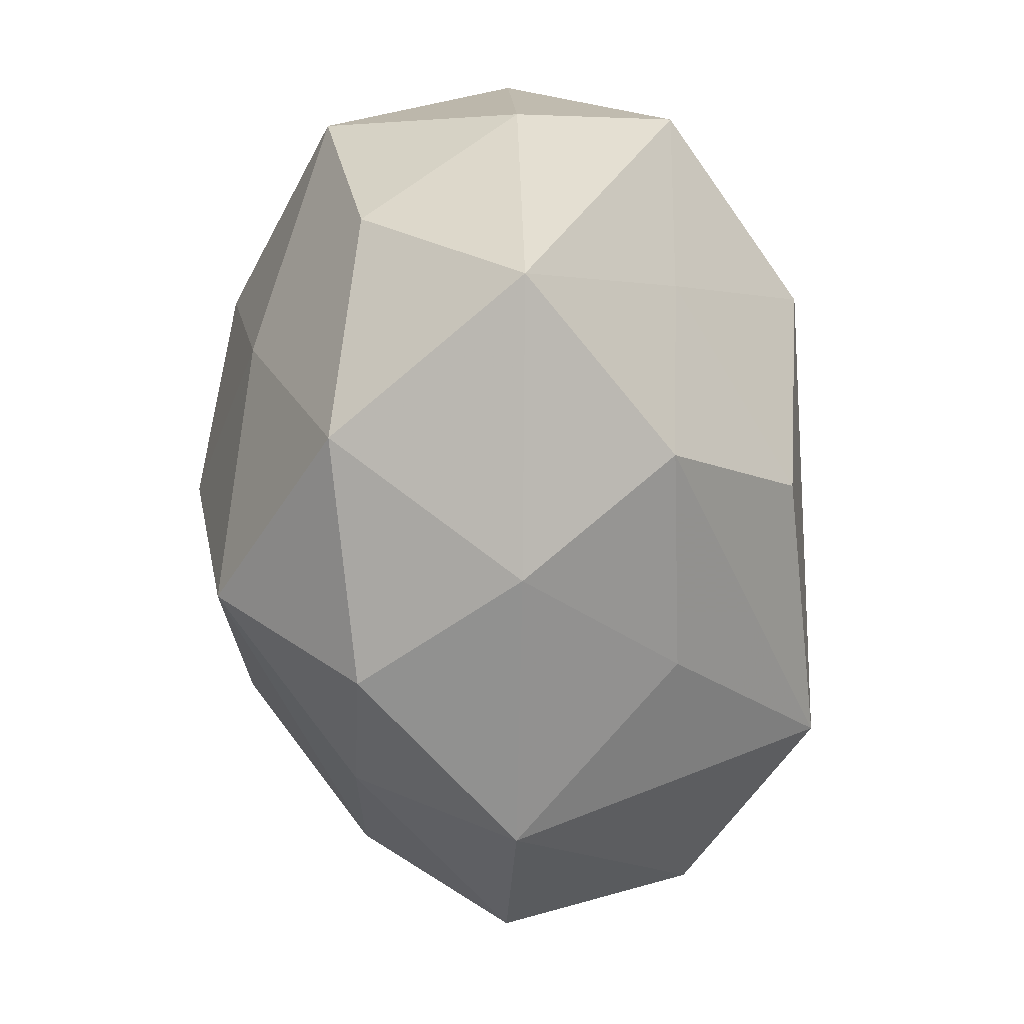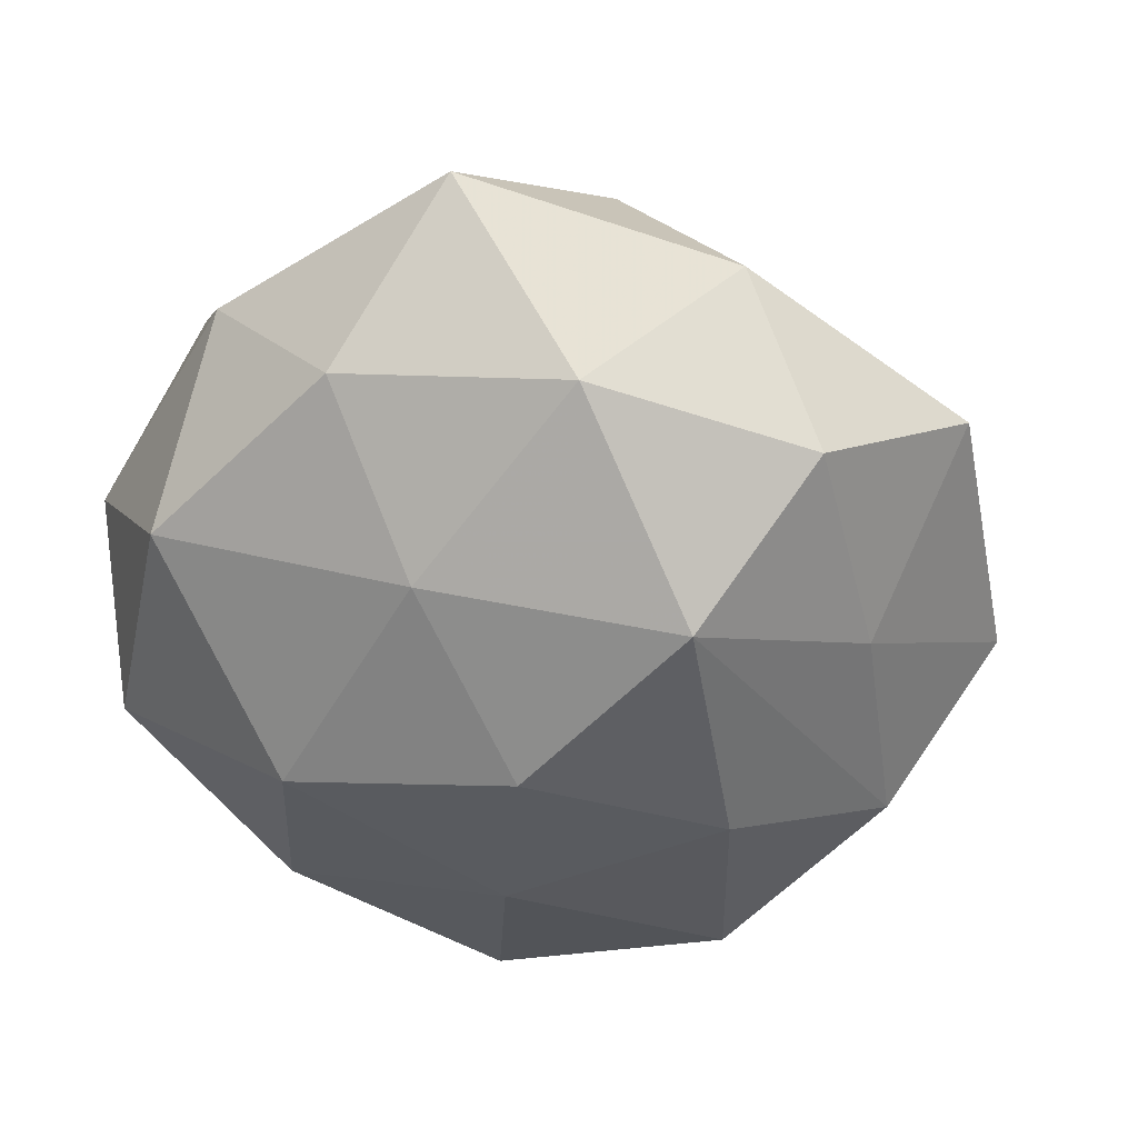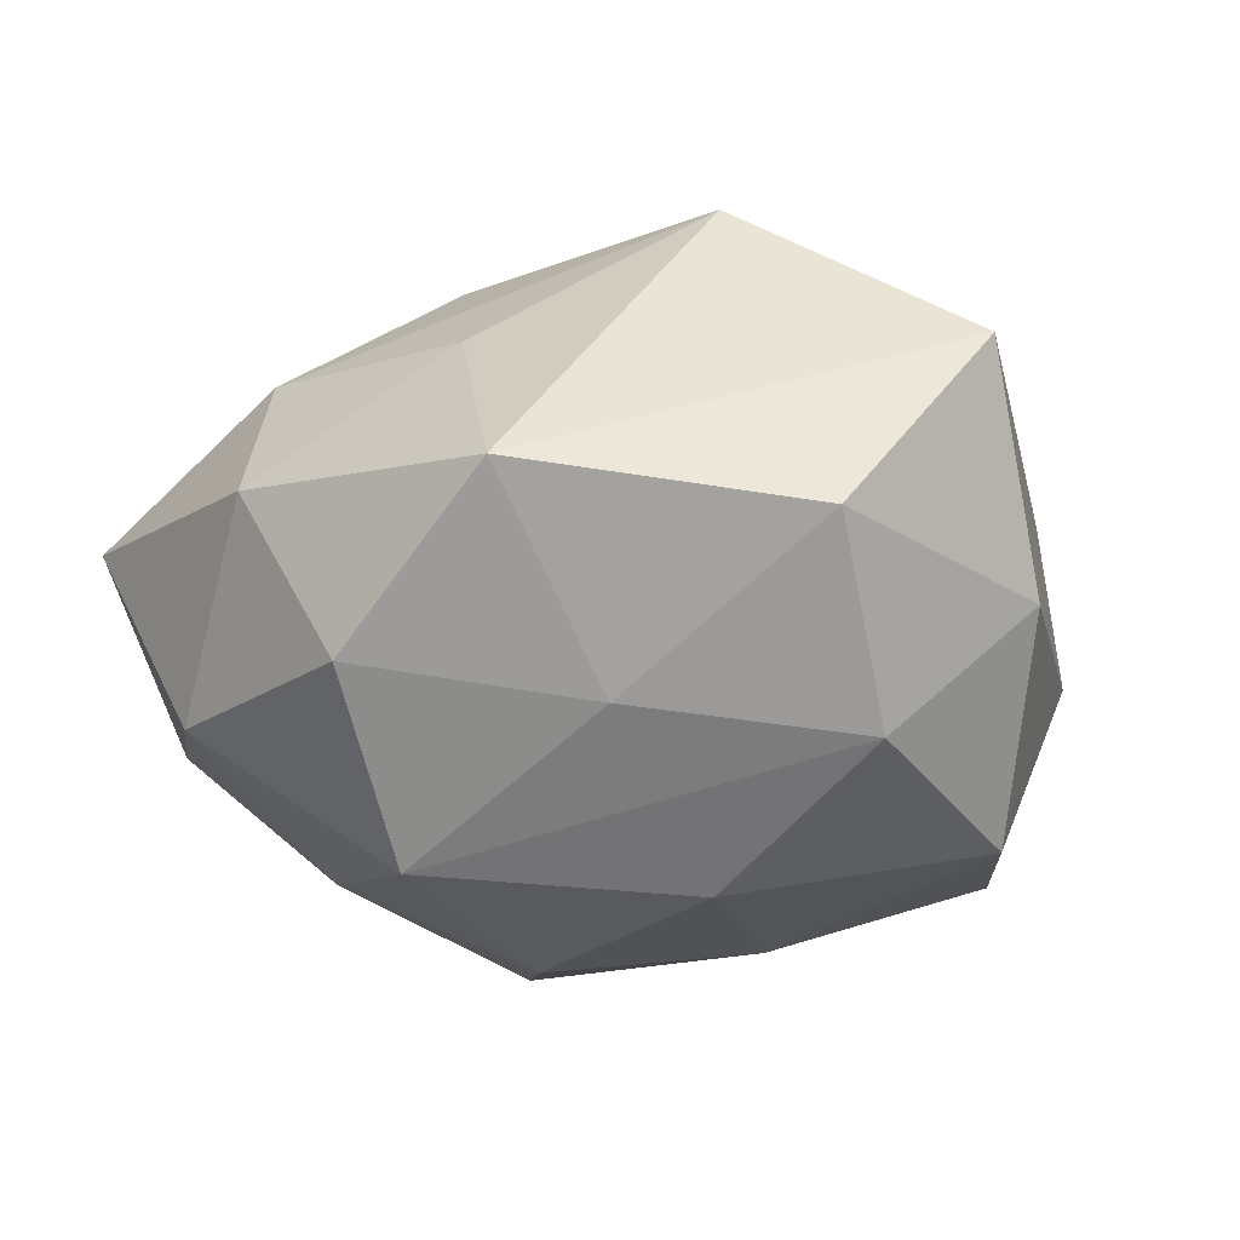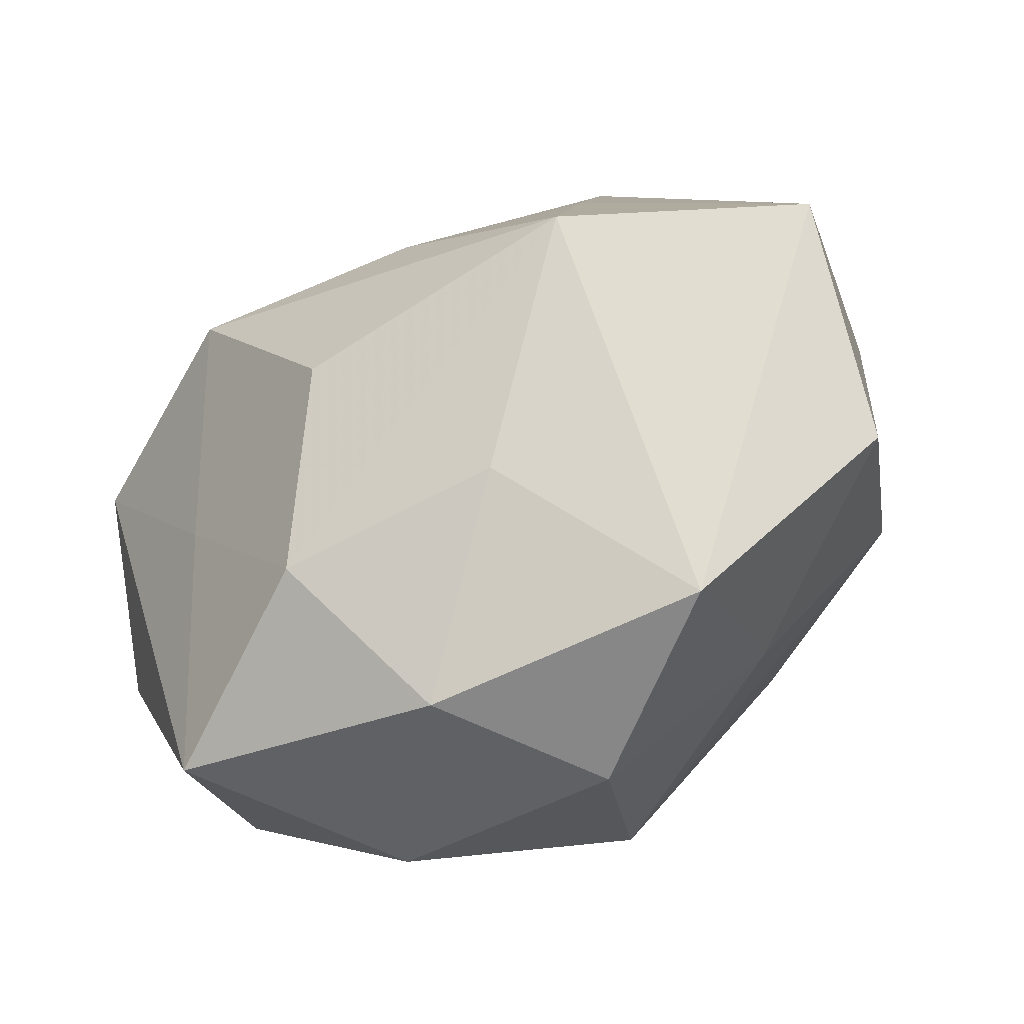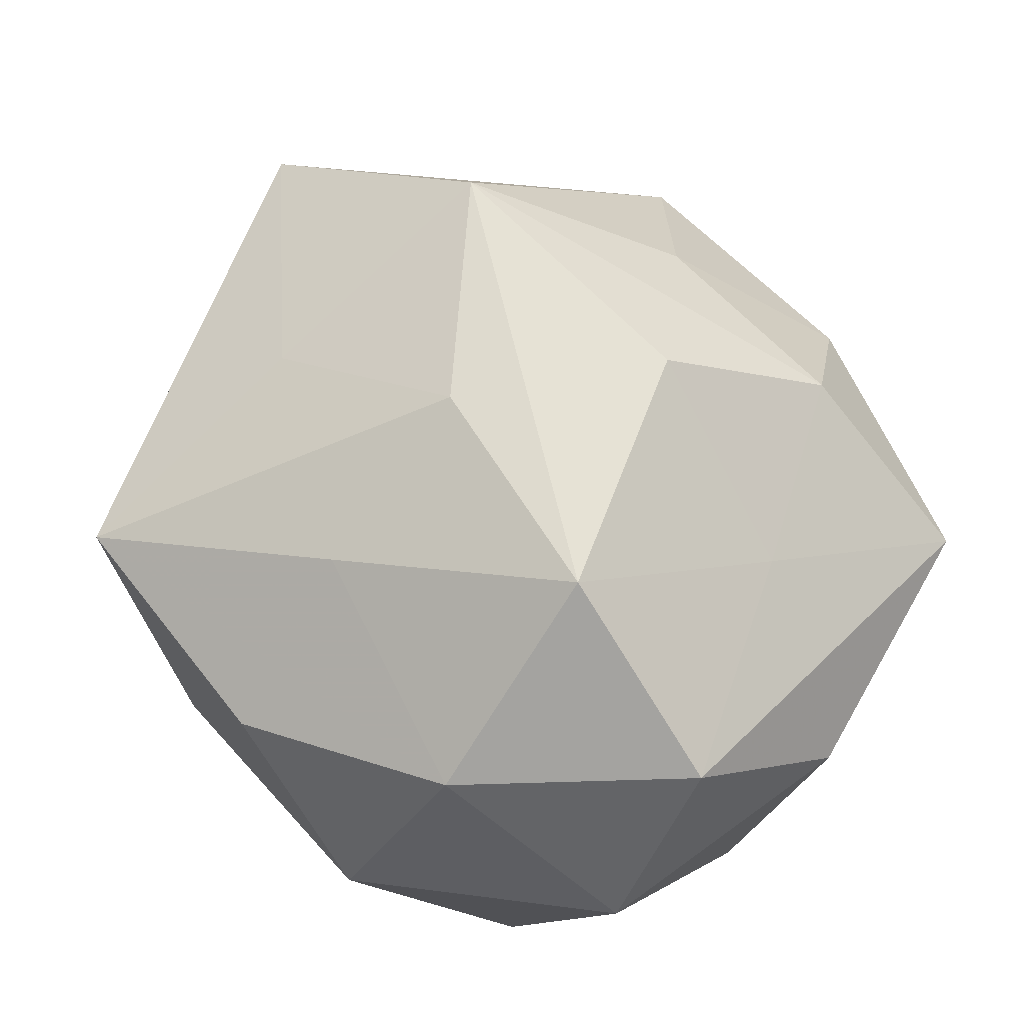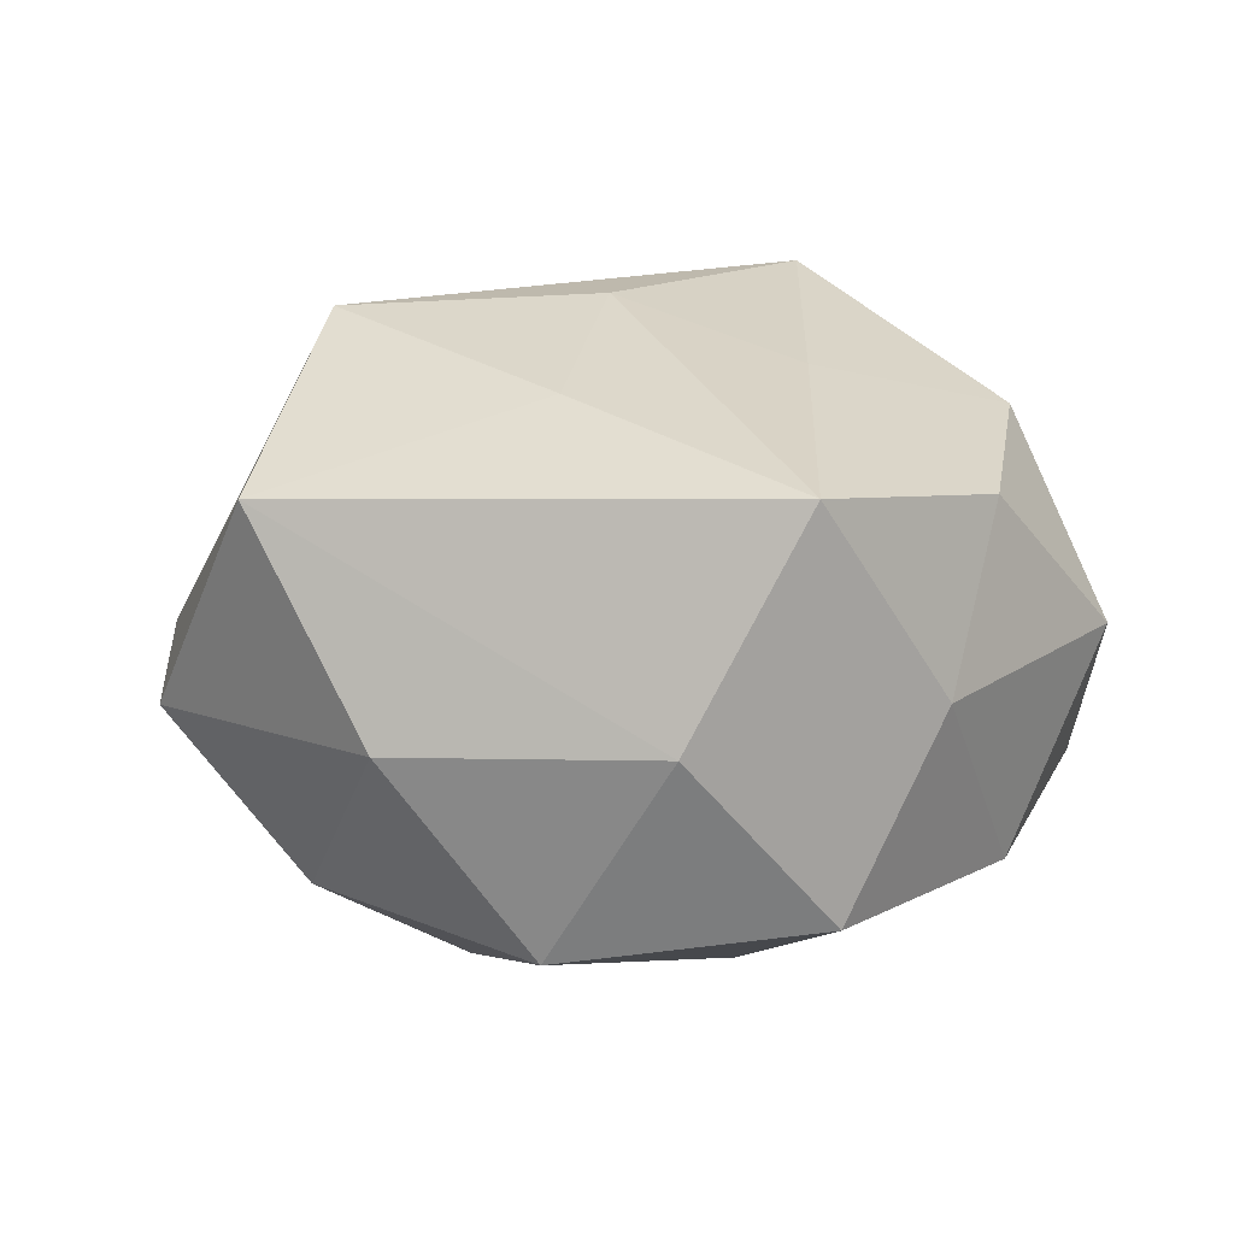
<metadata>
{"format":"obj","ext":"obj","renderer":"f3d","projection":"perspective","resolution":1024,"background":"white","views":[{"elev":-70.3,"azim":-83.5,"up":"+Y"},{"elev":-42.9,"azim":-33.4,"up":"+Z"},{"elev":-20.3,"azim":40.0,"up":"+Z"},{"elev":-67.3,"azim":31.4,"up":"+Y"},{"elev":71.0,"azim":-130.0,"up":"+Z"},{"elev":8.5,"azim":129.6,"up":"+Z"}]}
</metadata>
<code>
v 0.04261 0.006135 -0.005725
v 0.02441 0.01117 0.02338
v 0.007573 0.03994 -0.002215
v -0.02179 0.02683 0.02069
v -0.04218 0.002859 -0.01413
v -0.03798 0.006864 0.0221
v 0.04127 -0.02117 -0.004643
v -0.001758 -0.02648 -0.02882
v -0.01951 0.03908 0.001392
v 0.002891 0.02138 0.0253
v -0.01696 0.005582 0.03372
v -0.00589 -0.004214 -0.03275
v -0.00879 0.0353 -0.01923
v -0.001916 0.03824 0.01456
v 0.01711 0.03561 -0.02058
v -0.03346 -0.03512 0.005696
v -0.04322 -0.008393 0.0061
v 0.005132 0.01543 -0.02893
v -0.01989 -0.03565 -0.01444
v 0.02033 -0.02515 -0.01794
v -0.006314 -0.04295 0.002368
v -0.01347 -0.03262 0.01791
v 0.03077 0.02908 -0.004921
v 0.01649 -0.006786 -0.02999
v -0.02175 0.01246 -0.02809
v -0.02523 -0.01445 0.02014
v 0.02114 -0.04137 -0.001313
v -0.003836 -0.01789 0.02999
v -0.02309 -0.01314 -0.0234
v 0.02369 0.0377 0.01619
v 0.0357 -0.008022 -0.01988
v -0.03281 0.02733 -0.0138
v 0.04633 -0.00501 0.01512
v 0.006996 0.002137 0.03118
v -0.04109 0.01989 0.004881
v 0.003374 -0.04037 -0.01455
v 0.008683 -0.0313 0.01618
v 0.02474 -0.01529 0.03013
v -0.03695 -0.02036 -0.009925
v 0.03182 0.01522 -0.02403
f 1 40 23
f 31 40 1
f 1 7 31
f 36 19 8
f 21 19 36
f 21 36 27
f 1 23 33
f 33 7 1
f 38 27 33
f 33 27 7
f 15 23 40
f 35 5 17
f 8 12 24
f 24 31 8
f 40 31 24
f 29 12 8
f 8 19 29
f 25 29 5
f 12 29 25
f 16 19 21
f 38 28 22
f 22 16 21
f 6 35 17
f 4 35 6
f 17 16 6
f 11 28 38
f 4 6 11
f 20 27 36
f 8 31 20
f 20 36 8
f 20 31 7
f 7 27 20
f 30 33 23
f 23 15 30
f 18 15 40
f 40 24 18
f 18 24 12
f 12 25 18
f 13 15 18
f 18 25 13
f 5 35 32
f 13 25 32
f 32 25 5
f 19 16 39
f 5 29 39
f 39 29 19
f 17 5 39
f 39 16 17
f 37 27 38
f 38 22 37
f 21 27 37
f 37 22 21
f 26 6 16
f 26 11 6
f 16 22 26
f 26 22 28
f 28 11 26
f 4 11 10
f 10 30 4
f 4 30 14
f 38 33 2
f 33 30 2
f 3 15 13
f 3 30 15
f 3 14 30
f 9 32 35
f 9 35 4
f 4 14 9
f 13 32 9
f 9 3 13
f 14 3 9
f 30 10 34
f 34 2 30
f 34 10 11
f 34 11 38
f 38 2 34

</code>
